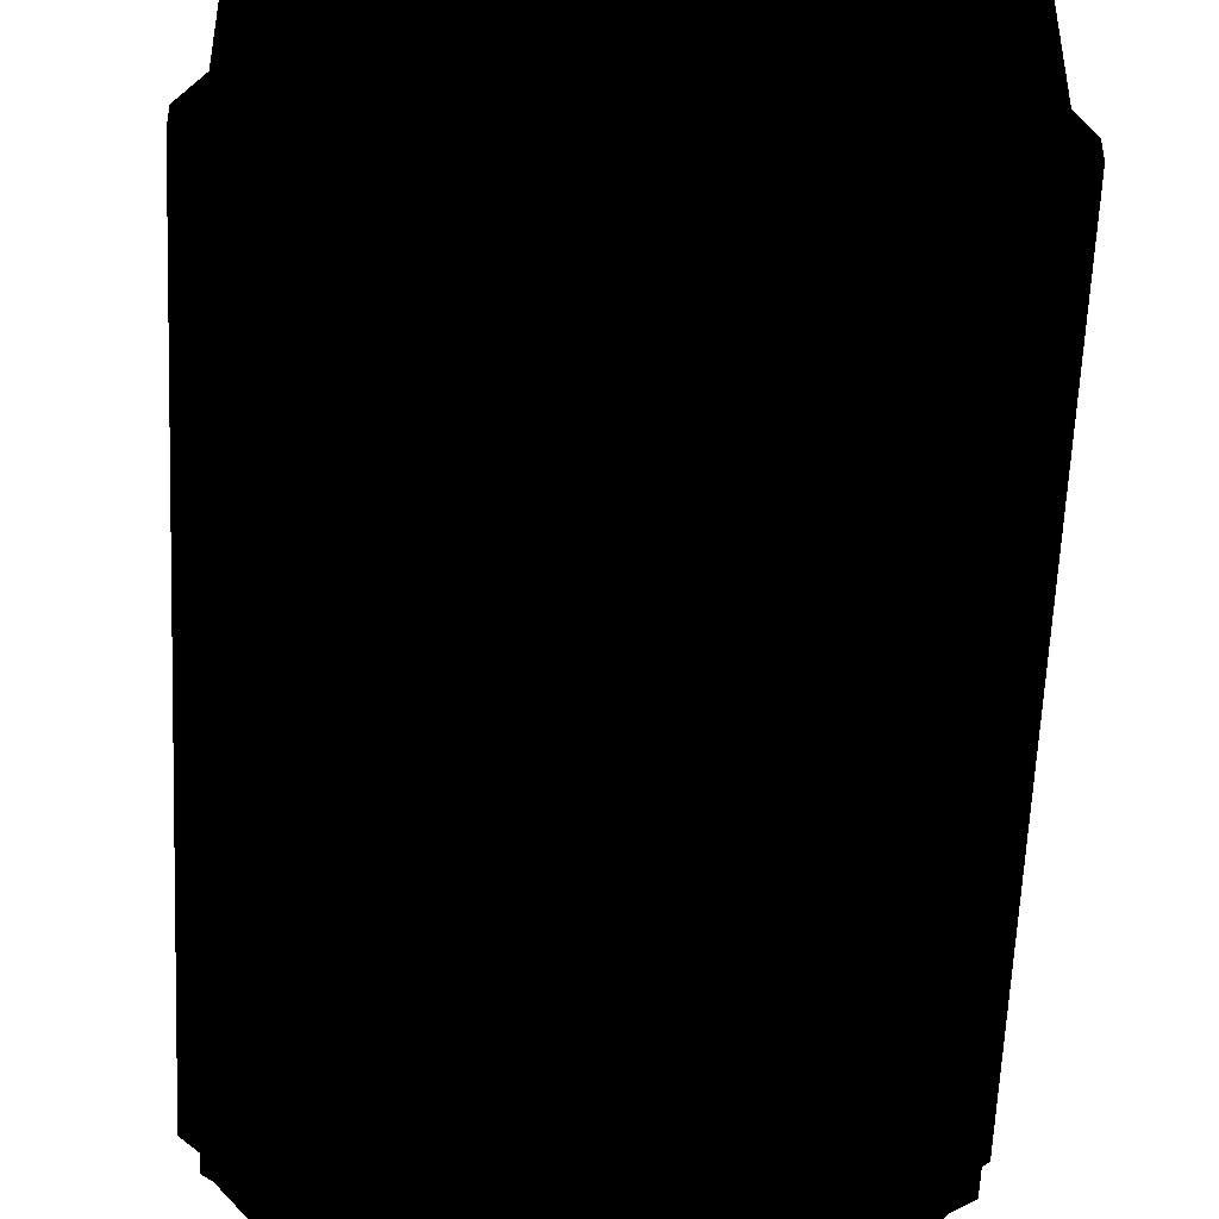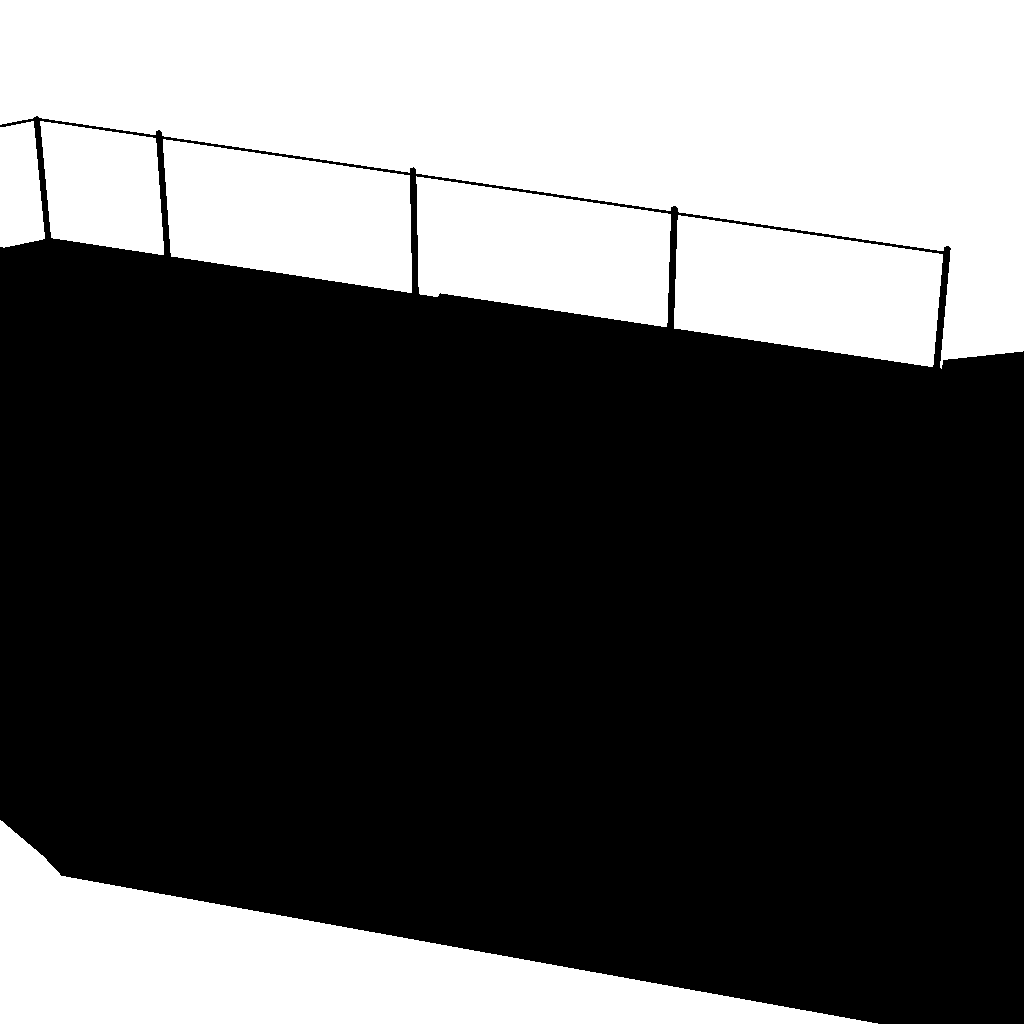
<metadata>
{"format":"obj","ext":"obj","renderer":"f3d","projection":"perspective","resolution":1024,"background":"white","views":[{"elev":-54.9,"azim":177.6,"up":"+Y"},{"elev":41.9,"azim":103.6,"up":"+Y"}]}
</metadata>
<code>
v 0 0 0
v 0 1.725 -13.75
v 0 -0.325 -13.35
v -2.5 -1.325 -10.85
v -2.5 1.725 -10.85
v 0 -1.325 -10.85
v -4.7 1.725 -8.275
v -4.7 -2.3 -8.275
v -4.7 -2.3 5.425
v -4.7 1.725 5.425
v 0 -2.3 5.425
v 0 -2.3 -8.275
v 1.325 1.725 13.75
v 0 -0.225 13.75
v 0 -2.3 11.85
v 2.525 1.725 11.85
v 4.375 -2.3 5.675
v 0 -2.3 5.675
v 4.7 -2.3 5.425
v 4.7 -1.95 5.675
v 4.7 1.725 5.675
v 4.7 1.725 5.425
v 4.7 1.725 8.4
v 4.7 0.825 8.4
v 2.5 -2.3 8.4
v 0 -2.3 8.4
v 3 1.725 11.1
v 0.525 -2.3 11.1
v 1.925 -2.3 9.175
v 4.2 1.725 9.175
v 0 -2.3 11.1
v 0 -2.3 9.175
v 2.5 1.725 -10.85
v 4.7 1.725 -8.275
v 2.5 -1.325 -10.85
v 4.7 -2.3 -8.275
v -4.7 1.725 8.4
v -4.7 -1.95 5.675
v -4.7 1.725 5.675
v -4.375 -2.3 5.675
v -4.7 0.825 8.4
v -2.5 -2.3 8.4
v -4.2 1.725 9.175
v -1.925 -2.3 9.175
v -0.525 -2.3 11.1
v -3 1.725 11.1
v -2.525 1.725 11.85
v -1.325 1.725 13.75
v 0 3.35 -14.07
v -1.925 3.2 -11.52
v -4.2 3.075 -8.875
v -4.7 1.725 -5.675
v -4.7 2.875 -8.275
v -4.7 2 -5.675
v 4.2 3.075 -8.875
v 4.7 2.875 -8.275
v 1.925 3.2 -11.52
v 4.7 2 -5.675
v 4.7 1.725 -5.675
v -5.2 1.125 -7.35
v -5.2 0.6 -7.35
v -5.2 0.6 7.375
v -5.2 1.125 7.375
v -4.7 1.125 -7.85
v -4.7 0.6 -7.85
v -4.7 1.125 7.875
v -4.7 0.6 7.875
v 4.7 0.6 7.875
v 4.7 0.6 -7.85
v 5.2 0.6 -7.35
v 5.2 0.6 7.375
v 5.2 1.125 -7.35
v 5.2 1.125 7.375
v 4.7 1.125 -7.85
v 4.7 1.125 7.875
v 2.75 1.725 1.45
v 2.75 1.725 -6.35
v 2.75 3.15 -6.35
v 2.75 3.15 1.45
v -2.75 3.15 -6.35
v -2.75 1.725 -6.35
v -2.75 1.725 1.45
v -2.75 3.15 1.45
v -2.85 3.375 -6.425
v -2.85 3.15 -6.425
v -2.85 3.15 1.625
v -2.85 3.35 1.625
v 2.85 3.15 1.625
v 2.85 3.15 -6.425
v 2.85 3.375 -6.425
v 2.85 3.35 1.625
v 2.725 1.725 9.3
v 2.725 1.725 4.625
v 2.725 3.05 4.625
v 2.725 3.05 9.3
v -2.725 3.05 4.625
v -2.725 1.725 4.625
v -2.725 1.725 9.3
v -2.725 3.05 9.3
v 2.15 1.725 10.23
v 2.15 3.05 10.23
v -2.15 1.725 10.23
v -2.15 3.05 10.23
v 2.425 3.05 9.75
v 0.375 3.05 7.75
v 0.375 5.525 7.75
v 2.425 5.525 9.75
v -0.375 3.05 7.75
v -0.375 5.525 7.75
v -2.425 3.05 9.75
v -2.425 5.525 9.75
v 1.725 3.05 5.325
v 1.95 3.05 5.55
v 1.95 3.475 5.55
v 1.725 3.625 5.325
v 2.175 3.05 5.325
v 2.175 3.625 5.325
v 1.95 3.05 5.1
v 1.95 3.4 5.1
v 1.775 3.65 5.675
v 1.863 3.802 5.675
v 1.788 3.931 4.85
v 1.625 3.65 4.9
v 2.038 3.802 5.675
v 2.113 3.931 4.85
v 2.125 3.65 5.675
v 2.275 3.65 4.9
v 2.038 3.498 5.675
v 2.113 3.369 4.925
v 1.863 3.498 5.675
v 1.788 3.369 4.925
v 1.775 3.65 5.825
v 1.863 3.802 5.825
v 2.038 3.802 5.825
v 2.125 3.65 5.825
v 2.038 3.498 5.825
v 1.863 3.498 5.825
v -4.65 1.725 -5.6
v -4.6 1.725 -5.55
v -4.6 4.2 -5.55
v -4.65 4.2 -5.6
v -4.55 1.725 -5.6
v -4.55 4.2 -5.6
v -4.6 1.725 -5.65
v -4.6 4.2 -5.65
v -4.6 1.725 -1.575
v -4.65 1.725 -1.525
v -4.65 4.2 -1.525
v -4.6 4.2 -1.575
v -4.55 1.725 -1.525
v -4.55 4.2 -1.525
v -4.6 1.725 -1.475
v -4.6 4.2 -1.475
v -4.65 1.725 2.475
v -4.6 1.725 2.525
v -4.6 4.2 2.525
v -4.65 4.2 2.475
v -4.55 1.725 2.475
v -4.55 4.2 2.475
v -4.6 1.725 2.425
v -4.6 4.2 2.425
v -4.6 1.725 6.4
v -4.65 1.725 6.45
v -4.65 4.2 6.45
v -4.6 4.2 6.4
v -4.55 1.725 6.45
v -4.55 4.2 6.45
v -4.6 1.725 6.5
v -4.6 4.2 6.5
v -4.65 1.725 8.4
v -4.6 1.725 8.45
v -4.6 4.125 8.45
v -4.65 4.125 8.4
v -4.55 1.725 8.4
v -4.55 4.125 8.4
v -4.6 1.725 8.35
v -4.6 4.125 8.35
v -2.825 1.725 11.15
v -2.875 1.725 11.2
v -2.875 4.125 11.2
v -2.825 4.125 11.15
v -2.775 1.725 11.2
v -2.775 4.125 11.2
v -2.825 1.725 11.25
v -2.825 4.125 11.25
v -1.325 1.725 13.68
v -1.275 1.725 13.73
v -1.275 4.125 13.73
v -1.325 4.125 13.68
v -1.225 1.725 13.68
v -1.225 4.125 13.68
v -1.275 1.725 13.62
v -1.275 4.125 13.62
v -4.625 4.1 8.4
v -4.6 4.125 8.4
v -4.6 4.125 -5.6
v -4.625 4.1 -5.6
v -4.575 4.1 8.4
v -4.575 4.1 -5.6
v -4.6 4.075 8.4
v -4.6 4.075 -5.6
v -1.275 4.075 13.68
v -1.3 4.1 13.68
v -1.25 4.1 13.68
v -1.275 4.125 13.68
v 1.275 1.725 13.62
v 1.225 1.725 13.68
v 1.225 4.125 13.68
v 1.275 4.125 13.62
v 1.325 1.725 13.68
v 1.325 4.125 13.68
v 1.275 1.725 13.73
v 1.275 4.125 13.73
v 1.225 4.075 13.68
v 1.25 4.1 13.7
v -1.25 4.1 13.7
v -1.225 4.075 13.68
v 1.25 4.1 13.65
v -1.25 4.1 13.65
v 4.55 1.725 -5.6
v 4.6 1.725 -5.55
v 4.6 4.2 -5.55
v 4.55 4.2 -5.6
v 4.65 1.725 -5.6
v 4.65 4.2 -5.6
v 4.6 1.725 -5.65
v 4.6 4.2 -5.65
v 4.6 1.725 -1.575
v 4.55 1.725 -1.525
v 4.55 4.2 -1.525
v 4.6 4.2 -1.575
v 4.65 1.725 -1.525
v 4.65 4.2 -1.525
v 4.6 1.725 -1.475
v 4.6 4.2 -1.475
v 4.55 1.725 2.475
v 4.6 1.725 2.525
v 4.6 4.2 2.525
v 4.55 4.2 2.475
v 4.65 1.725 2.475
v 4.65 4.2 2.475
v 4.6 1.725 2.425
v 4.6 4.2 2.425
v 4.6 1.725 6.4
v 4.55 1.725 6.45
v 4.55 4.2 6.45
v 4.6 4.2 6.4
v 4.65 1.725 6.45
v 4.65 4.2 6.45
v 4.6 1.725 6.5
v 4.6 4.2 6.5
v 4.65 1.725 8.4
v 4.6 1.725 8.35
v 4.6 4.125 8.35
v 4.65 4.125 8.4
v 4.55 1.725 8.4
v 4.55 4.125 8.4
v 4.6 1.725 8.45
v 4.6 4.125 8.45
v 4.6 4.075 8.4
v 4.575 4.1 8.4
v 4.575 4.1 -5.6
v 4.6 4.075 -5.6
v 4.625 4.1 8.4
v 4.625 4.1 -5.6
v 4.6 4.125 8.4
v 4.6 4.125 -5.6
v 2.775 1.725 11.2
v 2.825 1.725 11.25
v 2.825 4.125 11.25
v 2.775 4.125 11.2
v 2.875 1.725 11.2
v 2.875 4.125 11.2
v 2.825 1.725 11.15
v 2.825 4.125 11.15
v 1.275 4.075 13.68
v 1.25 4.1 13.68
v 1.275 4.125 13.68
v 1.3 4.1 13.68
v 0.6 1.725 13.7
v 0.65 1.725 13.75
v 0.65 5.525 13.75
v 0.6 5.525 13.7
v 0.7 1.725 13.7
v 0.7 5.525 13.7
v 0.65 1.725 13.65
v 0.65 5.525 13.65
v -0.075 4 -10.15
v -0.15 4 -10.02
v -0.15 4.475 -10.02
v -0.075 4.475 -10.15
v 0.075 4 -10.15
v 0.075 4.475 -10.15
v 0.15 4 -10.02
v 0.15 4.475 -10.02
v 0.075 4 -9.895
v 0.075 4.475 -9.895
v -0.075 4 -9.895
v -0.075 4.475 -9.895
v -0.2625 1.725 -10.48
v -0.525 1.725 -10.02
v -0.25 3.275 -10.02
v -0.125 3.275 -10.24
v 0.2625 1.725 -10.48
v 0.125 3.275 -10.24
v 0.525 1.725 -10.02
v 0.25 3.275 -10.02
v 0.2625 1.725 -9.57
v 0.125 3.275 -9.808
v -0.2625 1.725 -9.57
v -0.125 3.275 -9.808
v 0.25 4 -10.02
v -0.25 4 -10.02
v -0.125 4 -9.808
v 0.125 4 -9.808
v 0.125 4 -10.24
v -0.125 4 -10.24
v 0.65 3.55 13.75
v 0.65 3.55 12.98
v 0.65 5.475 12.98
v 0.65 5.475 13.75
v -0.575 3.05 5.5
v -0.375 3.25 5.5
v -0.2652 3.25 5.765
v -0.4066 3.05 5.907
v -0.575 3.45 5.5
v -0.4066 3.45 5.907
v -0.775 3.25 5.5
v -0.548 3.25 6.048
v 0 3.25 5.875
v 0 3.05 6.075
v 0 3.45 6.075
v 0 3.25 6.275
v 0.2652 3.25 5.765
v 0.4066 3.05 5.907
v 0.4066 3.45 5.907
v 0.548 3.25 6.048
v 0.375 3.25 5.5
v 0.575 3.05 5.5
v 0.575 3.45 5.5
v 0.775 3.25 5.5
v 0.2652 3.25 5.235
v 0.4066 3.05 5.093
v 0.4066 3.45 5.093
v 0.548 3.25 4.952
v 0 3.25 5.125
v 0 3.05 4.925
v 0 3.45 4.925
v 0 3.25 4.725
v -0.2652 3.25 5.235
v -0.4066 3.05 5.093
v -0.4066 3.45 5.093
v -0.548 3.25 4.952
v 0.7 2.5 4.225
v 0.9 2.5 4.425
v 1.01 2.235 4.425
v 0.8684 2.093 4.225
v 0.7 2.5 4.625
v 0.8684 2.093 4.625
v 0.5 2.5 4.425
v 0.727 1.952 4.425
v 1.275 2.125 4.425
v 1.275 1.925 4.225
v 1.275 1.925 4.625
v 1.275 1.725 4.425
v 1.54 2.235 4.425
v 1.682 2.093 4.225
v 1.682 2.093 4.625
v 1.823 1.952 4.425
v 1.65 2.5 4.425
v 1.85 2.5 4.225
v 1.85 2.5 4.625
v 2.05 2.5 4.425
v 1.54 2.765 4.425
v 1.682 2.907 4.225
v 1.682 2.907 4.625
v 1.823 3.048 4.425
v 1.275 2.875 4.425
v 1.275 3.075 4.225
v 1.275 3.075 4.625
v 1.275 3.275 4.425
v 1.01 2.765 4.425
v 0.8684 2.907 4.225
v 0.8684 2.907 4.625
v 0.727 3.048 4.425
v -1.85 2.5 4.225
v -1.65 2.5 4.425
v -1.54 2.235 4.425
v -1.682 2.093 4.225
v -1.85 2.5 4.625
v -1.682 2.093 4.625
v -2.05 2.5 4.425
v -1.823 1.952 4.425
v -1.275 2.125 4.425
v -1.275 1.925 4.225
v -1.275 1.925 4.625
v -1.275 1.725 4.425
v -1.01 2.235 4.425
v -0.8684 2.093 4.225
v -0.8684 2.093 4.625
v -0.727 1.952 4.425
v -0.9 2.5 4.425
v -0.7 2.5 4.225
v -0.7 2.5 4.625
v -0.5 2.5 4.425
v -1.01 2.765 4.425
v -0.8684 2.907 4.225
v -0.8684 2.907 4.625
v -0.727 3.048 4.425
v -1.275 2.875 4.425
v -1.275 3.075 4.225
v -1.275 3.075 4.625
v -1.275 3.275 4.425
v -1.54 2.765 4.425
v -1.682 2.907 4.225
v -1.682 2.907 4.625
v -1.823 3.048 4.425
v -0.175 5 -9.85
v -0.175 4.475 -10.35
v -0.175 4.475 -9.725
v -0.175 4.925 -9.675
v 0.175 5 -9.85
v 0.175 4.475 -10.35
v 0.175 4.475 -9.725
v 0.175 4.925 -9.675
v 0.65 3.55 12.98
v 0.65 3.55 12.2
v 0.65 5.475 12.2
v 0.65 5.475 12.98
v 0.05 6.05 -8.675
v 0 6.05 -8.725
v -0.05 6.05 -8.675
v 0 6.05 -8.625
v 0.175 5.375 -9.975
v 0.175 4.9 -9.975
v -0.175 4.9 -9.975
v -0.175 5.375 -9.975
v -0.175 4.9 -8.425
v -0.175 5.375 -8.425
v 0.175 4.9 -8.425
v 0.175 5.375 -8.425
v 0.15 5.3 -8.425
v 0.15 5 -8.425
v 0.15 5 -7.95
v 0.15 5.3 -7.95
v -0.15 5.3 -8.425
v -0.15 5 -8.425
v -0.15 5 -7.95
v -0.15 5.3 -7.95
v -0.175 5.125 -9.975
v 0 5.3 -9.975
v 0 5.3 -11.7
v -0.175 5.125 -11.7
v 0.175 5.125 -9.975
v 0.175 5.125 -11.7
v 0 4.95 -9.975
v 0 4.95 -11.7
v -0.075 5.125 -12.17
v 0 5.2 -12.17
v 0 5.225 -12.52
v -0.1 5.125 -12.52
v 0.075 5.125 -12.17
v 0.1 5.125 -12.52
v 0 5.05 -12.17
v 0 5.025 -12.52
v -0.075 5.125 -11.7
v 0 5.2 -11.7
v 0.075 5.125 -11.7
v 0 5.05 -11.7
v -0.175 5.575 -9.05
v -0.175 5.375 -9.05
v 0.175 5.375 -9.05
v 0.175 5.575 -9.05
v 0.175 5.375 -9.9
v 0.175 5.575 -9.9
v -0.175 5.575 -9.9
v -0.175 5.375 -9.9
v -0.05 5.375 -8.675
v 0 5.375 -8.625
v 0.05 5.375 -8.675
v 0 5.375 -8.725
v -0.175 5.575 -9.075
v -0.175 5.575 -9.425
v -0.175 5.65 -9.425
v -0.175 5.65 -9.075
v -1.25 5.65 -9.425
v -1.25 4.6 -9.425
v -1.25 4.6 -9.075
v -1.25 5.65 -9.075
v -0.175 4.6 -9.425
v -0.175 4.6 -9.075
v -0.175 4.9 -9.425
v -0.175 4.9 -9.075
v 0.65 3.55 12.2
v 0.65 3.55 11.43
v 0.65 5.475 11.43
v 0.65 5.475 12.2
v 0 5.1 -12.52
v 0.65 3.55 11.43
v 0.65 3.55 10.65
v 0.65 5.475 10.65
v 0.65 5.475 11.43
f 2 3 5
f 5 3 4
f 6 4 3
f 7 8 10
f 10 8 9
f 11 9 12
f 12 9 8
f 13 14 16
f 16 14 15
f 17 18 19
f 19 18 11
f 20 17 19
f 21 20 22
f 22 20 19
f 23 24 21
f 21 24 20
f 24 25 20
f 20 25 17
f 25 26 17
f 17 26 18
f 27 28 30
f 30 28 29
f 28 31 29
f 29 31 32
f 5 4 7
f 7 4 8
f 12 8 6
f 6 8 4
f 33 5 34
f 34 5 7
f 33 35 2
f 2 35 3
f 3 35 6
f 5 33 2
f 34 36 33
f 33 36 35
f 6 35 12
f 12 35 36
f 22 19 34
f 34 19 36
f 12 36 11
f 11 36 19
f 37 23 7
f 7 23 34
f 10 9 39
f 39 9 38
f 9 11 40
f 40 11 18
f 9 40 38
f 39 38 37
f 37 38 41
f 38 40 41
f 41 40 42
f 40 18 42
f 42 18 26
f 43 44 46
f 46 44 45
f 44 32 45
f 45 32 31
f 46 27 43
f 43 27 30
f 47 15 48
f 48 15 14
f 48 13 47
f 47 13 16
f 37 41 43
f 30 24 23
f 41 42 43
f 43 42 44
f 30 29 24
f 24 29 25
f 29 32 25
f 25 32 26
f 42 26 44
f 44 26 32
f 43 30 37
f 37 30 23
f 16 15 27
f 27 15 28
f 46 45 47
f 47 45 15
f 47 16 46
f 46 16 27
f 15 31 28
f 45 31 15
f 14 13 48
f 5 2 50
f 50 2 49
f 50 49 5
f 5 49 2
f 51 50 7
f 7 50 5
f 7 5 51
f 51 5 50
f 52 7 54
f 54 7 53
f 54 53 52
f 52 53 7
f 53 51 7
f 7 51 53
f 34 55 56
f 56 55 34
f 55 57 34
f 34 57 33
f 34 33 55
f 55 33 57
f 57 49 33
f 33 49 2
f 33 2 57
f 57 2 49
f 58 56 59
f 59 56 34
f 59 34 58
f 58 34 56
f 60 61 63
f 63 61 62
f 64 65 60
f 60 65 61
f 66 64 63
f 63 64 60
f 63 62 66
f 66 62 67
f 62 61 67
f 67 61 65
f 68 69 71
f 71 69 70
f 70 72 71
f 71 72 73
f 73 72 75
f 75 72 74
f 69 74 70
f 70 74 72
f 71 73 68
f 68 73 75
f 76 77 79
f 79 77 78
f 80 81 83
f 83 81 82
f 78 77 80
f 80 77 81
f 83 82 79
f 79 82 76
f 84 85 87
f 87 85 86
f 88 89 91
f 91 89 90
f 91 90 87
f 87 90 84
f 90 89 84
f 84 89 85
f 87 86 91
f 91 86 88
f 86 85 88
f 88 85 89
f 92 93 95
f 95 93 94
f 96 97 99
f 99 97 98
f 94 93 96
f 96 93 97
f 95 94 99
f 99 94 96
f 100 92 101
f 101 92 95
f 99 98 103
f 103 98 102
f 101 95 103
f 103 95 99
f 103 102 101
f 101 102 100
f 104 105 107
f 107 105 106
f 106 105 109
f 109 105 108
f 109 108 111
f 111 108 110
f 111 110 107
f 107 110 104
f 107 106 111
f 111 106 109
f 112 113 115
f 115 113 114
f 113 116 114
f 114 116 117
f 116 118 117
f 117 118 119
f 118 112 119
f 119 112 115
f 120 121 123
f 123 121 122
f 121 124 122
f 122 124 125
f 124 126 125
f 125 126 127
f 126 128 127
f 127 128 129
f 128 130 129
f 129 130 131
f 130 120 131
f 131 120 123
f 132 133 120
f 120 133 121
f 133 134 121
f 121 134 124
f 134 135 124
f 124 135 126
f 135 136 126
f 126 136 128
f 136 137 128
f 128 137 130
f 137 132 130
f 130 132 120
f 122 125 123
f 123 125 127
f 123 127 131
f 131 127 129
f 132 135 133
f 133 135 134
f 137 136 132
f 132 136 135
f 138 139 141
f 141 139 140
f 139 142 140
f 140 142 143
f 142 144 143
f 143 144 145
f 144 138 145
f 145 138 141
f 143 145 140
f 140 145 141
f 146 147 149
f 149 147 148
f 150 146 151
f 151 146 149
f 152 150 153
f 153 150 151
f 147 152 148
f 148 152 153
f 151 149 153
f 153 149 148
f 154 155 157
f 157 155 156
f 155 158 156
f 156 158 159
f 158 160 159
f 159 160 161
f 160 154 161
f 161 154 157
f 159 161 156
f 156 161 157
f 162 163 165
f 165 163 164
f 166 162 167
f 167 162 165
f 168 166 169
f 169 166 167
f 163 168 164
f 164 168 169
f 167 165 169
f 169 165 164
f 170 171 173
f 173 171 172
f 171 174 172
f 172 174 175
f 174 176 175
f 175 176 177
f 176 170 177
f 177 170 173
f 175 177 172
f 172 177 173
f 178 179 181
f 181 179 180
f 182 178 183
f 183 178 181
f 184 182 185
f 185 182 183
f 179 184 180
f 180 184 185
f 183 181 185
f 185 181 180
f 186 187 189
f 189 187 188
f 187 190 188
f 188 190 191
f 190 192 191
f 191 192 193
f 192 186 193
f 193 186 189
f 191 193 188
f 188 193 189
f 194 195 197
f 197 195 196
f 195 198 196
f 196 198 199
f 198 200 199
f 199 200 201
f 200 194 201
f 201 194 197
f 202 203 200
f 200 203 194
f 204 202 198
f 198 202 200
f 205 204 195
f 195 204 198
f 203 205 194
f 194 205 195
f 206 207 209
f 209 207 208
f 210 206 211
f 211 206 209
f 212 210 213
f 213 210 211
f 207 212 208
f 208 212 213
f 211 209 213
f 213 209 208
f 214 215 217
f 217 215 216
f 215 208 216
f 216 208 191
f 208 218 191
f 191 218 219
f 218 214 219
f 219 214 217
f 220 221 223
f 223 221 222
f 221 224 222
f 222 224 225
f 224 226 225
f 225 226 227
f 226 220 227
f 227 220 223
f 228 229 231
f 231 229 230
f 232 228 233
f 233 228 231
f 234 232 235
f 235 232 233
f 229 234 230
f 230 234 235
f 236 237 239
f 239 237 238
f 237 240 238
f 238 240 241
f 240 242 241
f 241 242 243
f 242 236 243
f 243 236 239
f 244 245 247
f 247 245 246
f 248 244 249
f 249 244 247
f 250 248 251
f 251 248 249
f 245 250 246
f 246 250 251
f 252 253 255
f 255 253 254
f 253 256 254
f 254 256 257
f 256 258 257
f 257 258 259
f 258 252 259
f 259 252 255
f 260 261 263
f 263 261 262
f 264 260 265
f 265 260 263
f 266 264 267
f 267 264 265
f 261 266 262
f 262 266 267
f 225 227 222
f 222 227 223
f 233 231 235
f 235 231 230
f 241 243 238
f 238 243 239
f 249 247 251
f 251 247 246
f 255 254 259
f 259 254 257
f 268 269 271
f 271 269 270
f 269 272 270
f 270 272 273
f 272 274 273
f 273 274 275
f 274 268 275
f 275 268 271
f 273 275 270
f 270 275 271
f 276 277 260
f 260 277 261
f 277 278 261
f 261 278 266
f 278 279 266
f 266 279 264
f 279 276 264
f 264 276 260
f 280 281 283
f 283 281 282
f 281 284 282
f 282 284 285
f 284 286 285
f 285 286 287
f 286 280 287
f 287 280 283
f 285 287 282
f 282 287 283
f 288 289 290 291
f 292 288 291 293
f 294 292 293 295
f 296 294 295 297
f 298 296 297 299
f 289 298 299 290
f 300 301 302 303
f 304 300 303 305
f 306 304 305 307
f 308 306 307 309
f 310 308 309 311
f 301 310 311 302
f 312 313 314 315
f 316 317 313 312
f 303 302 313 317
f 305 303 317 316
f 307 305 316 312
f 309 307 312 315
f 311 309 315 314
f 302 311 314 313
f 318 319 320 321
f 321 320 319 318
f 322 323 324 325
f 323 326 327 324
f 326 328 329 327
f 328 322 325 329
f 325 324 330 331
f 324 327 332 330
f 327 329 333 332
f 329 325 331 333
f 331 330 334 335
f 330 332 336 334
f 332 333 337 336
f 333 331 335 337
f 335 334 338 339
f 334 336 340 338
f 336 337 341 340
f 337 335 339 341
f 339 338 342 343
f 338 340 344 342
f 340 341 345 344
f 341 339 343 345
f 343 342 346 347
f 342 344 348 346
f 344 345 349 348
f 345 343 347 349
f 347 346 350 351
f 346 348 352 350
f 348 349 353 352
f 349 347 351 353
f 351 350 323 322
f 350 352 326 323
f 352 353 328 326
f 353 351 322 328
f 354 355 356 357
f 355 358 359 356
f 358 360 361 359
f 360 354 357 361
f 357 356 362 363
f 356 359 364 362
f 359 361 365 364
f 361 357 363 365
f 363 362 366 367
f 362 364 368 366
f 364 365 369 368
f 365 363 367 369
f 367 366 370 371
f 366 368 372 370
f 368 369 373 372
f 369 367 371 373
f 371 370 374 375
f 370 372 376 374
f 372 373 377 376
f 373 371 375 377
f 375 374 378 379
f 374 376 380 378
f 376 377 381 380
f 377 375 379 381
f 379 378 382 383
f 378 380 384 382
f 380 381 385 384
f 381 379 383 385
f 383 382 355 354
f 382 384 358 355
f 384 385 360 358
f 385 383 354 360
f 386 387 388 389
f 387 390 391 388
f 390 392 393 391
f 392 386 389 393
f 389 388 394 395
f 388 391 396 394
f 391 393 397 396
f 393 389 395 397
f 395 394 398 399
f 394 396 400 398
f 396 397 401 400
f 397 395 399 401
f 399 398 402 403
f 398 400 404 402
f 400 401 405 404
f 401 399 403 405
f 403 402 406 407
f 402 404 408 406
f 404 405 409 408
f 405 403 407 409
f 407 406 410 411
f 406 408 412 410
f 408 409 413 412
f 409 407 411 413
f 411 410 414 415
f 410 412 416 414
f 412 413 417 416
f 413 411 415 417
f 415 414 387 386
f 414 416 390 387
f 416 417 392 390
f 417 415 386 392
f 418 419 420 421
f 422 423 424 425
f 423 419 420 424
f 424 420 419 423
f 425 424 423 422
f 419 418 421 420
f 426 427 428 429
f 429 428 427 426
f 430 431 432 433
f 434 435 436 437
f 437 436 438 439
f 438 436 435 440
f 440 435 434 441
f 439 438 440 441
f 441 434 437 439
f 442 443 444 445
f 446 447 448 449
f 450 451 452 453
f 451 454 455 452
f 454 456 457 455
f 456 450 453 457
f 458 459 460 461
f 459 462 463 460
f 462 464 465 463
f 464 458 461 465
f 466 467 459 458
f 467 468 462 459
f 468 469 464 462
f 469 466 458 464
f 460 463 465 461
f 452 455 457 453
f 470 471 472 473
f 472 474 475 473
f 473 475 476 470
f 476 477 471 470
f 475 474 477 476
f 478 479 433 432
f 479 480 430 433
f 480 481 431 430
f 481 478 432 431
f 482 483 484 485
f 486 487 488 489
f 484 490 487 486
f 485 484 486 489
f 489 488 491 485
f 488 487 490 491
f 491 490 492 493
f 494 495 496 497
f 497 496 495 494
f 499 500 501 502
f 502 501 500 499

</code>
